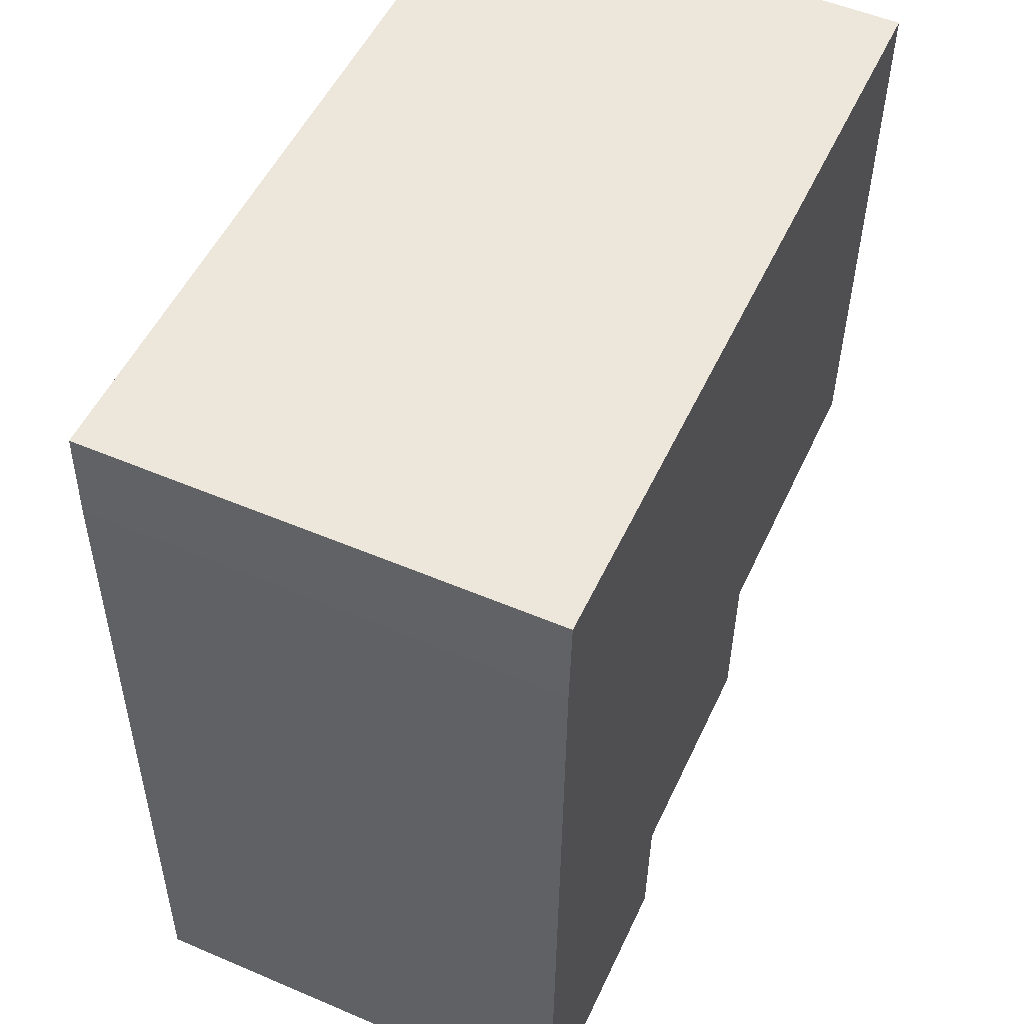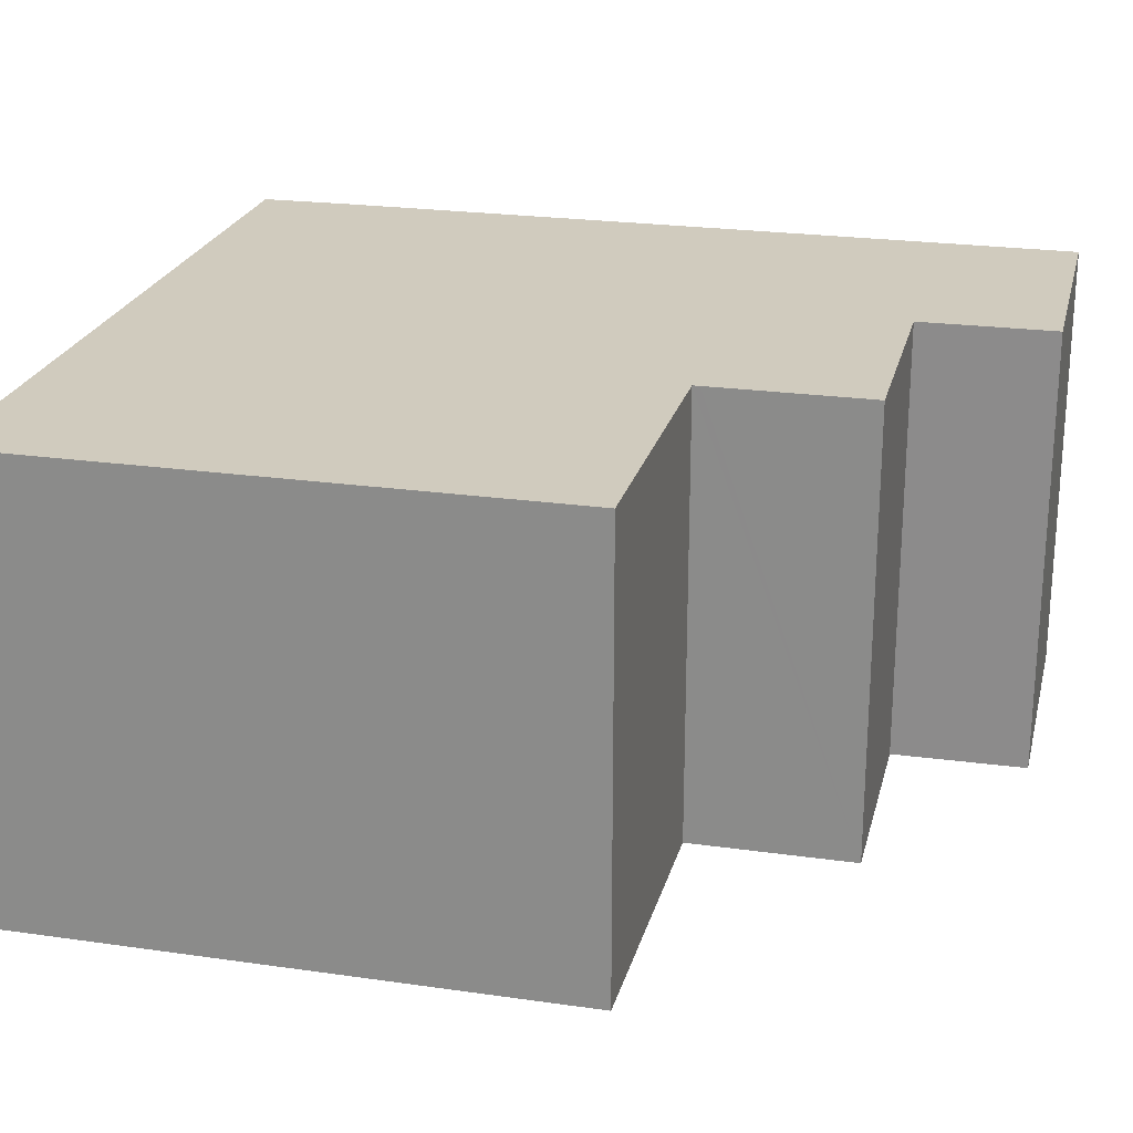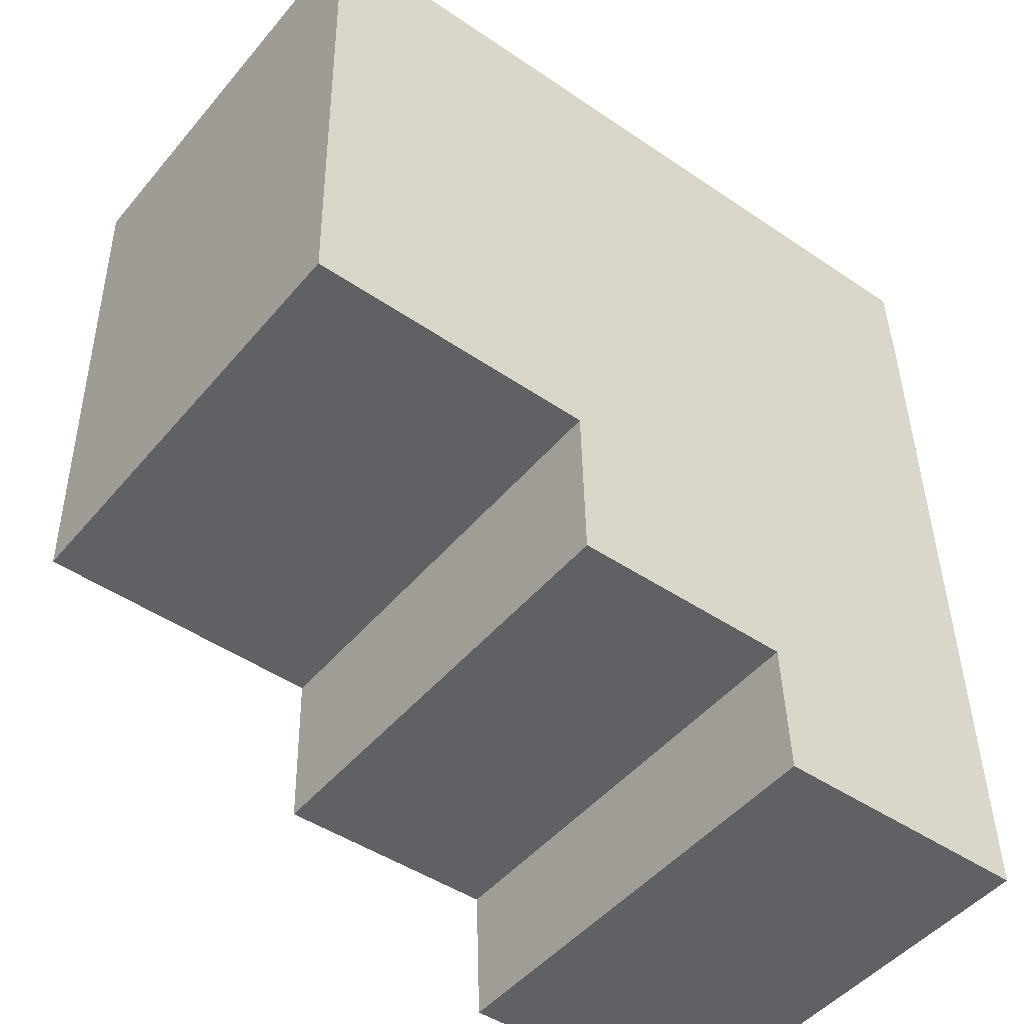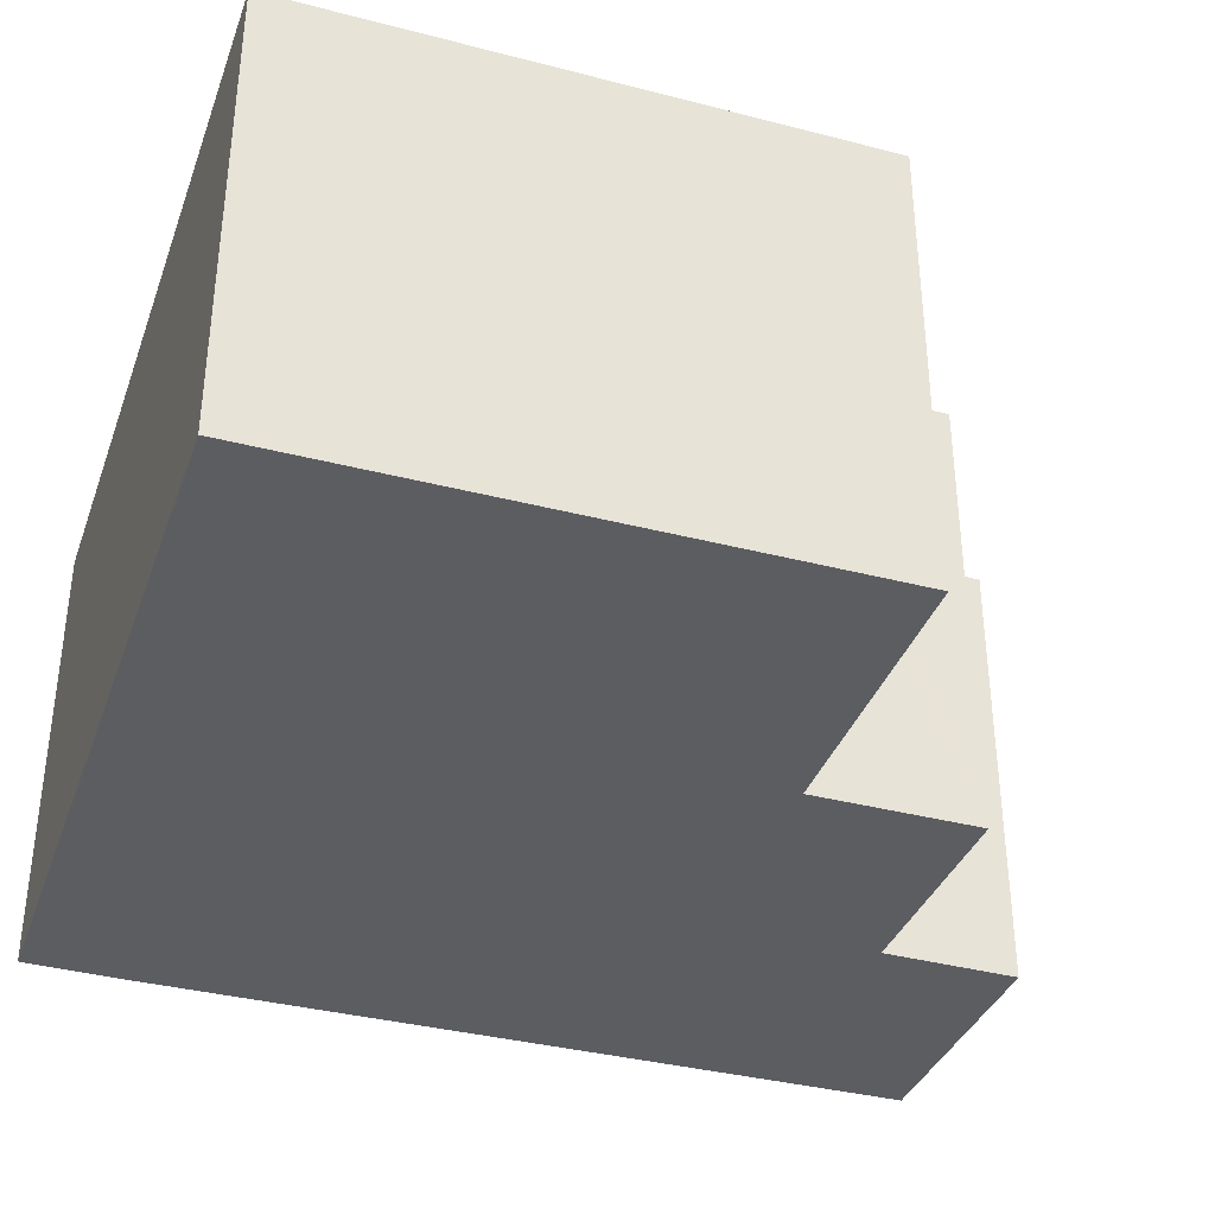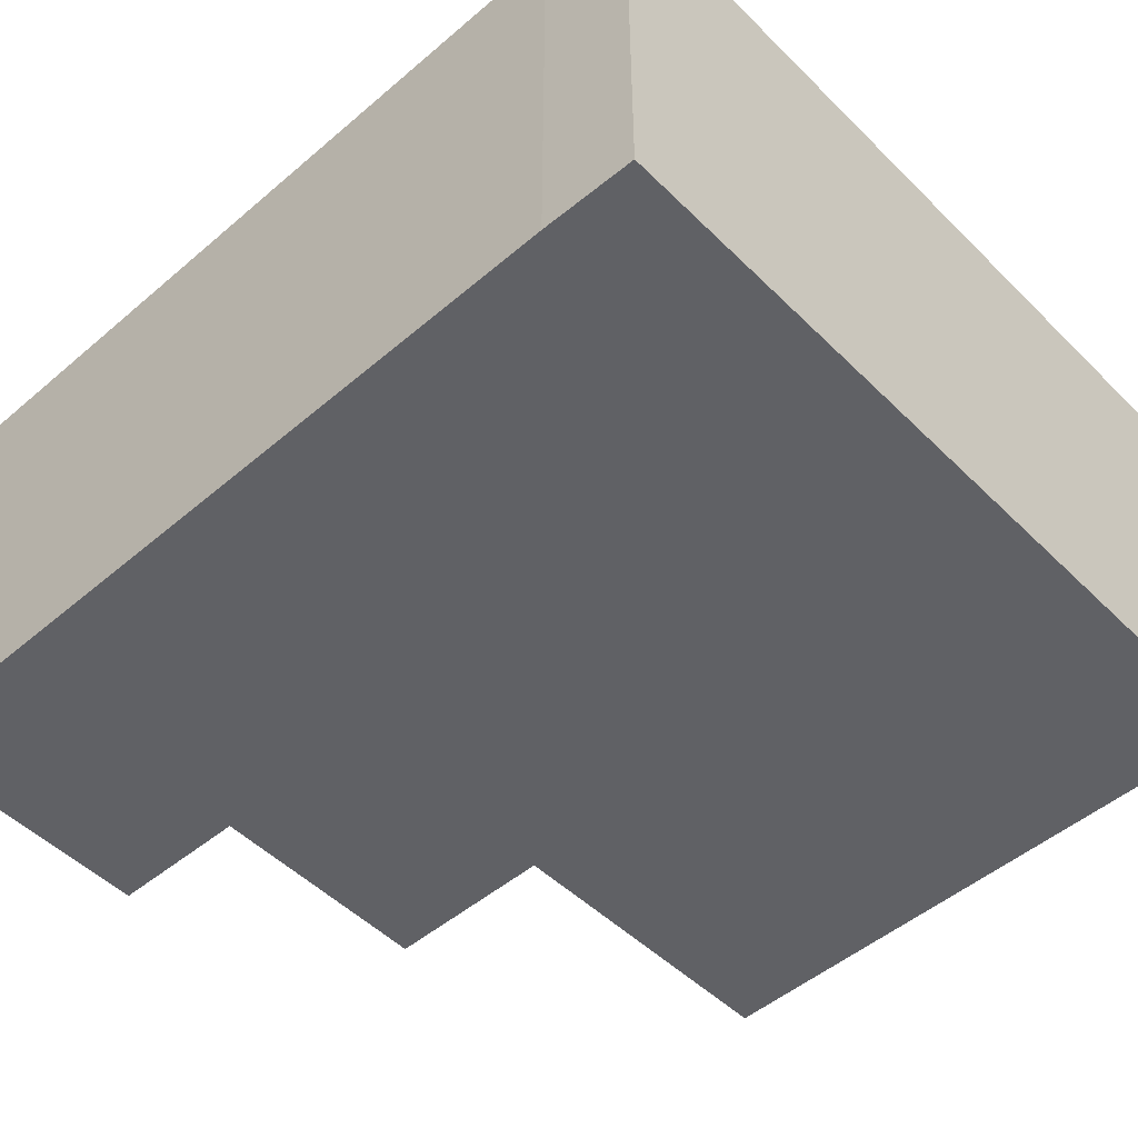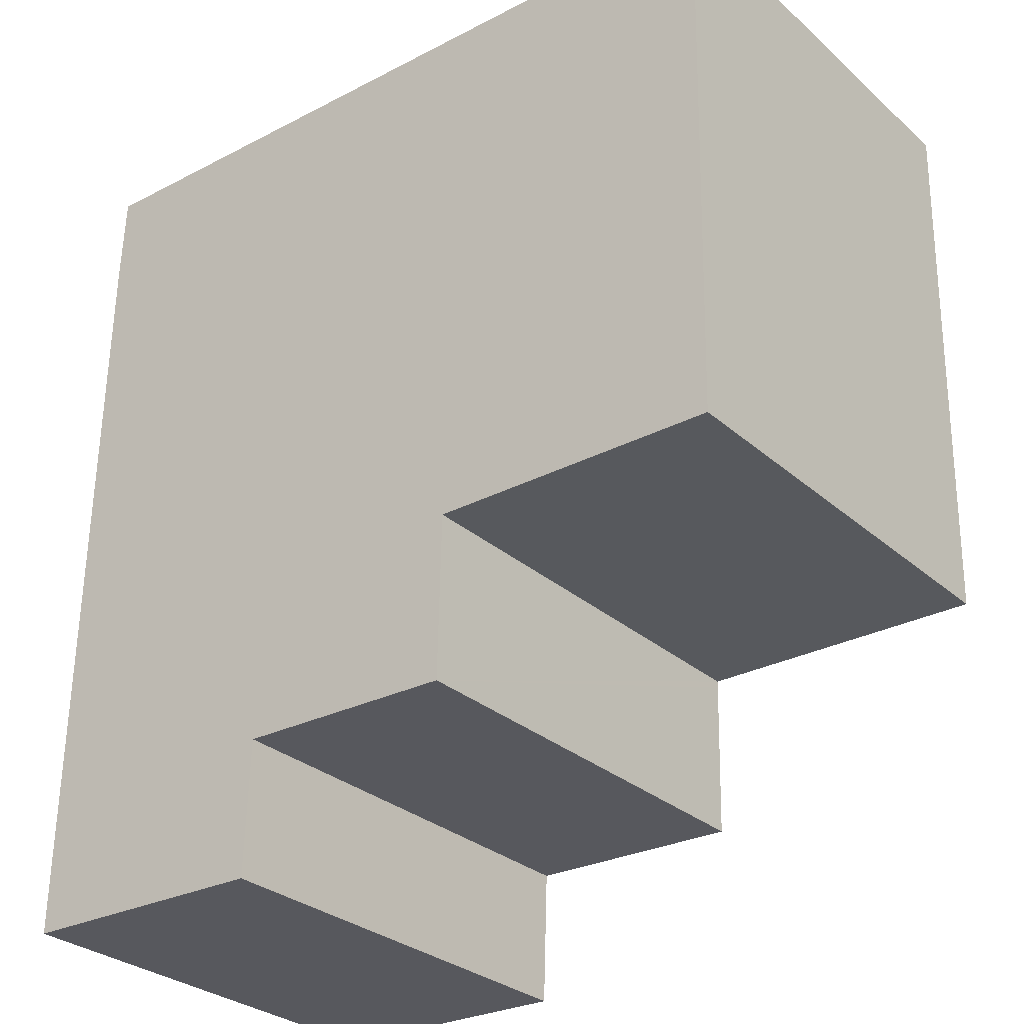
<metadata>
{"format":"obj","ext":"obj","renderer":"f3d","projection":"perspective","resolution":1024,"background":"white","views":[{"elev":53.1,"azim":-65.5,"up":"+Z"},{"elev":23.3,"azim":104.6,"up":"+Y"},{"elev":-48.0,"azim":142.1,"up":"+Z"},{"elev":-36.2,"azim":72.3,"up":"+Y"},{"elev":-50.3,"azim":-46.0,"up":"+Y"},{"elev":-29.6,"azim":38.2,"up":"+Z"}]}
</metadata>
<code>
v  0 7.39 4.525e-16
v  4.4 7.39 2.144
v  4.326 7.39 -0.088
v  0.085 7.39 4.82
v  8.115 7.39 4.678
v  8.117 7.39 4.793
v  8.226 7.39 4.792
v  13.08 7.39 13.95
v  12.91 7.39 4.754
v  0.223 7.39 12.67
v  8.389 7.39 14.03
v  0.287 7.39 14.17
v  8.058 7.39 2.062
v  8.058 -1.263e-16 2.062
v  4.4 -1.313e-16 2.144
v  4.326 5.388e-18 -0.088
v  0 0 0
v  12.91 -2.911e-16 4.754
v  8.117 -2.935e-16 4.793
v  8.226 -2.934e-16 4.792
v  13.08 -8.539e-16 13.95
v  8.115 -2.864e-16 4.678
v  0.085 -2.951e-16 4.82
v  0.223 -7.761e-16 12.67
v  0.287 -8.678e-16 14.17
v  8.389 -8.59e-16 14.03
g defaultobject
f 1 2 3
f 2 1 4
f 2 4 5
f 5 4 6
f 7 8 9
f 8 7 6
f 8 6 4
f 8 4 10
f 8 10 11
f 11 10 12
f 5 13 2
f 14 2 13
f 2 14 15
f 16 1 3
f 1 16 17
f 18 7 9
f 7 18 6
f 6 18 19
f 19 18 20
f 15 3 2
f 3 15 16
f 21 9 8
f 9 21 18
f 5 14 13
f 14 5 6
f 14 6 22
f 22 6 19
f 17 4 1
f 4 17 10
f 10 17 23
f 10 23 24
f 24 12 10
f 12 24 25
f 25 11 12
f 11 25 26
f 11 26 8
f 8 26 21
f 26 18 21
f 18 26 25
f 18 25 24
f 18 24 19
f 19 24 23
f 18 19 20
f 19 23 22
f 22 23 14
f 14 23 15
f 15 23 17
f 15 17 16

</code>
